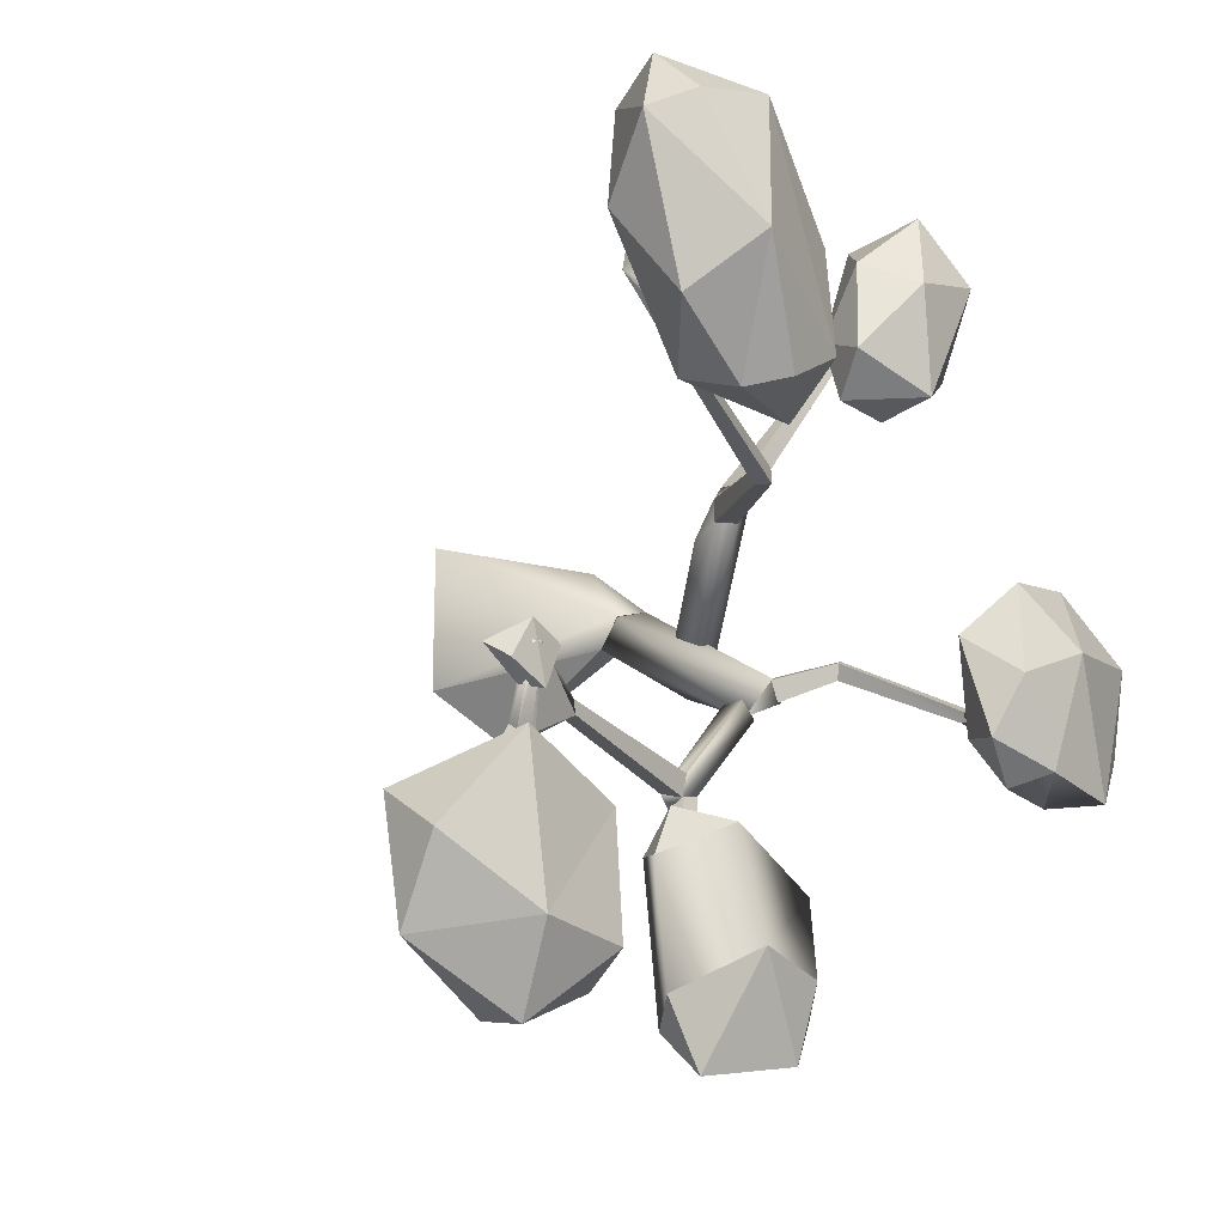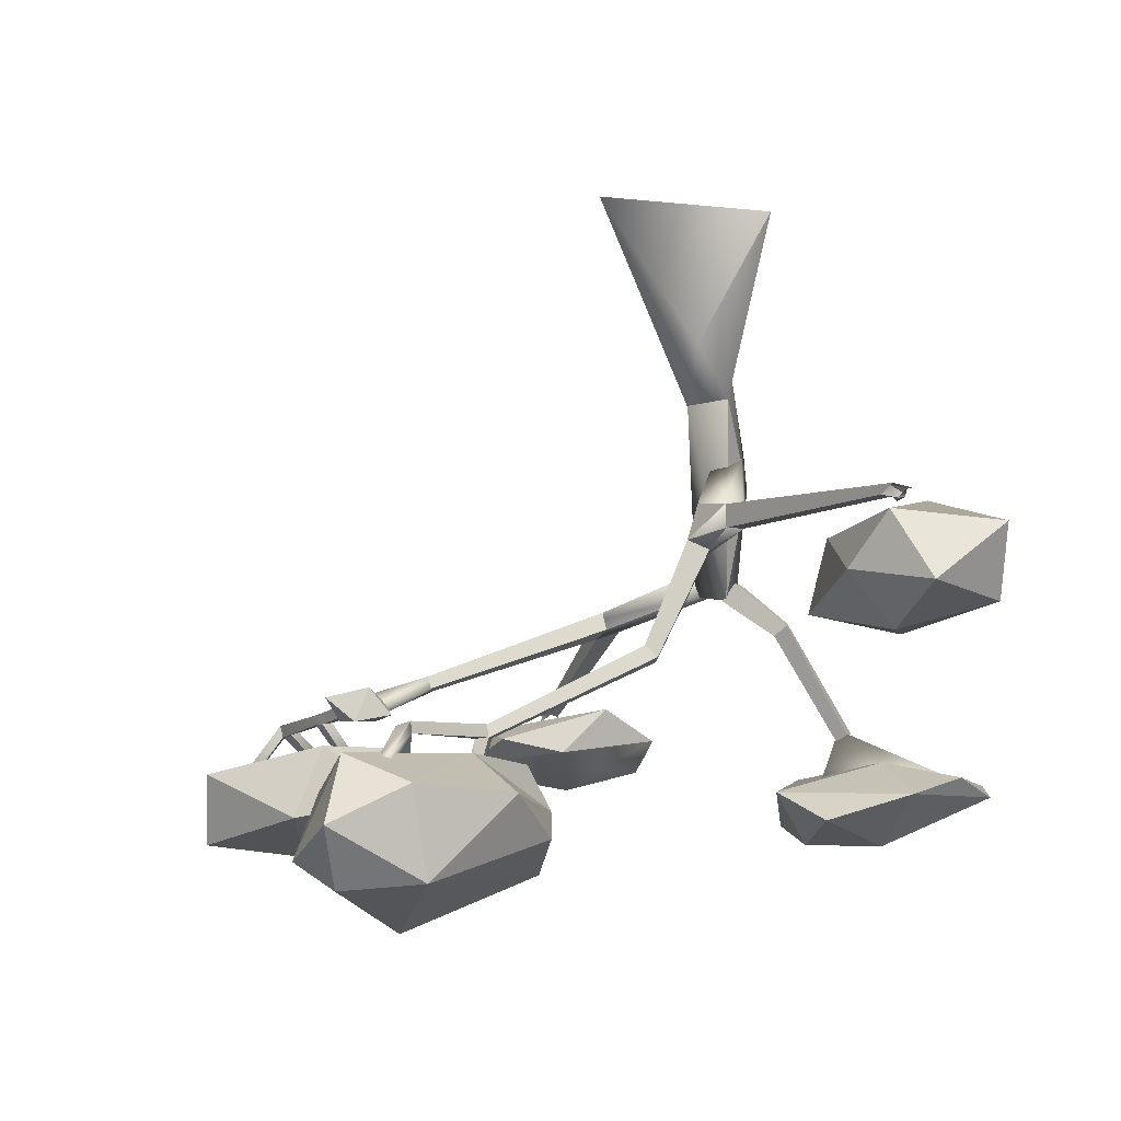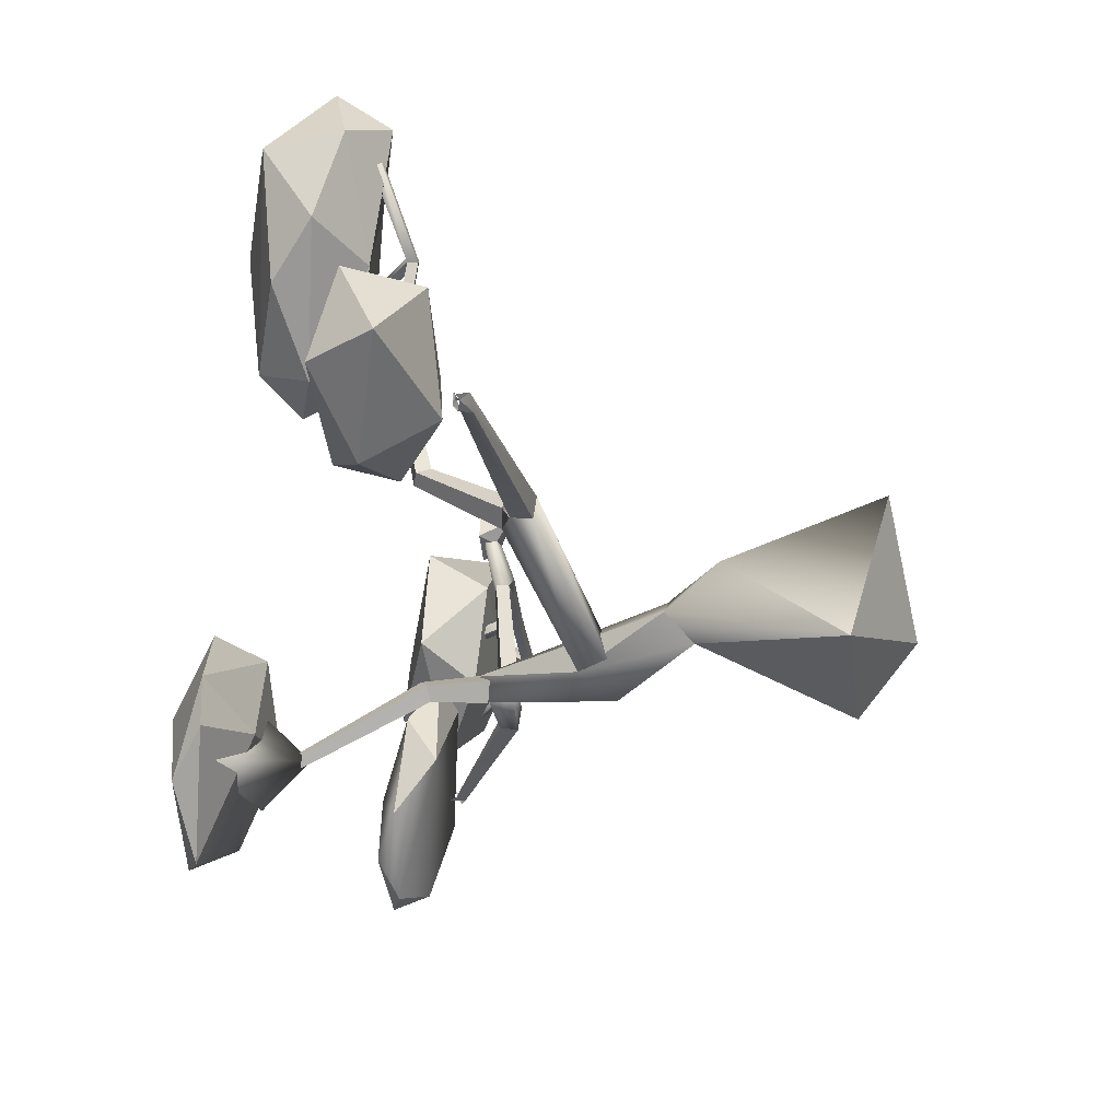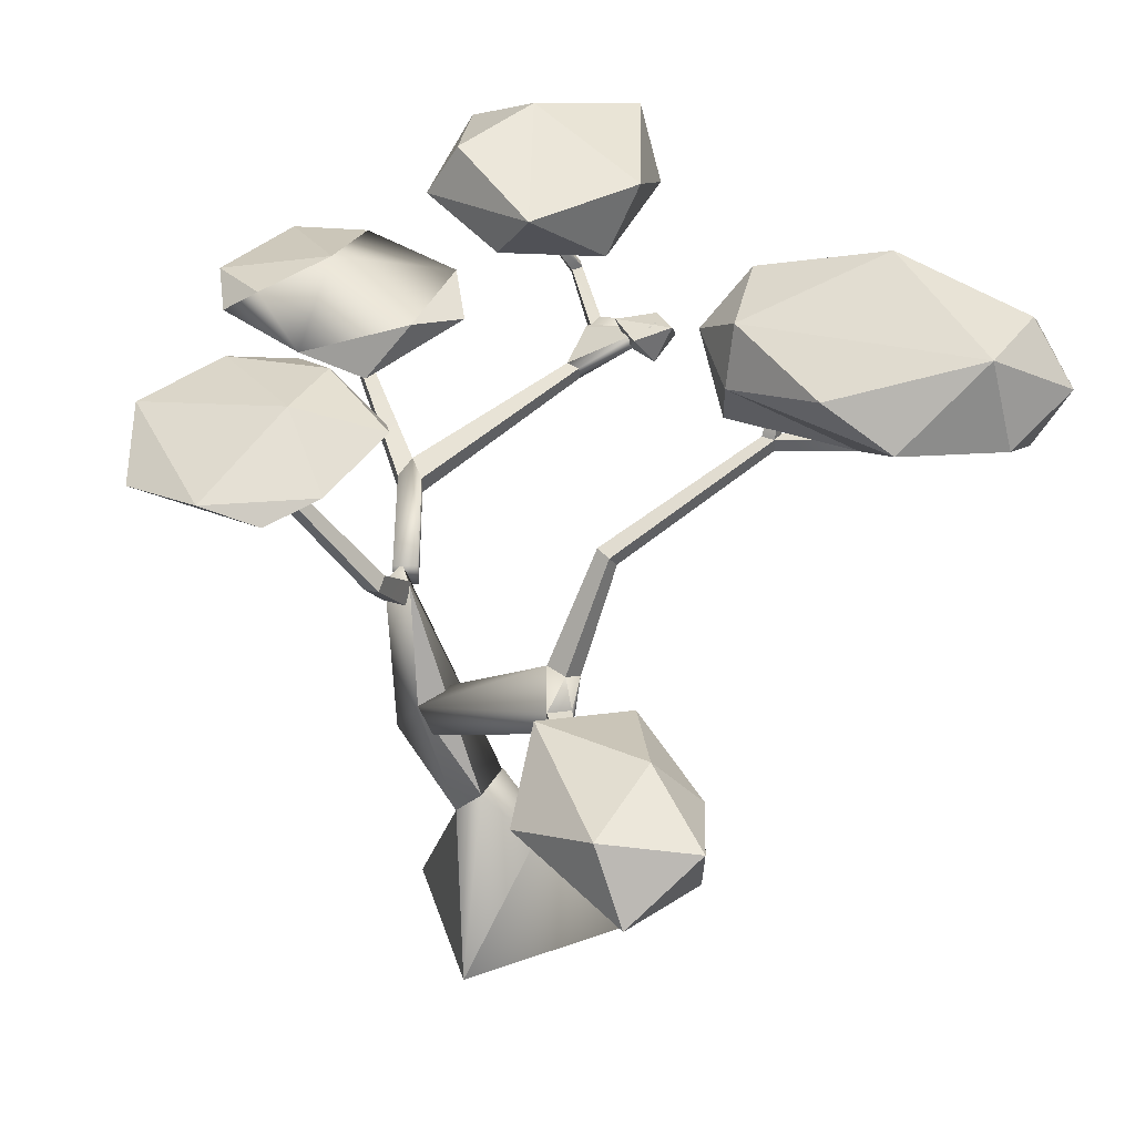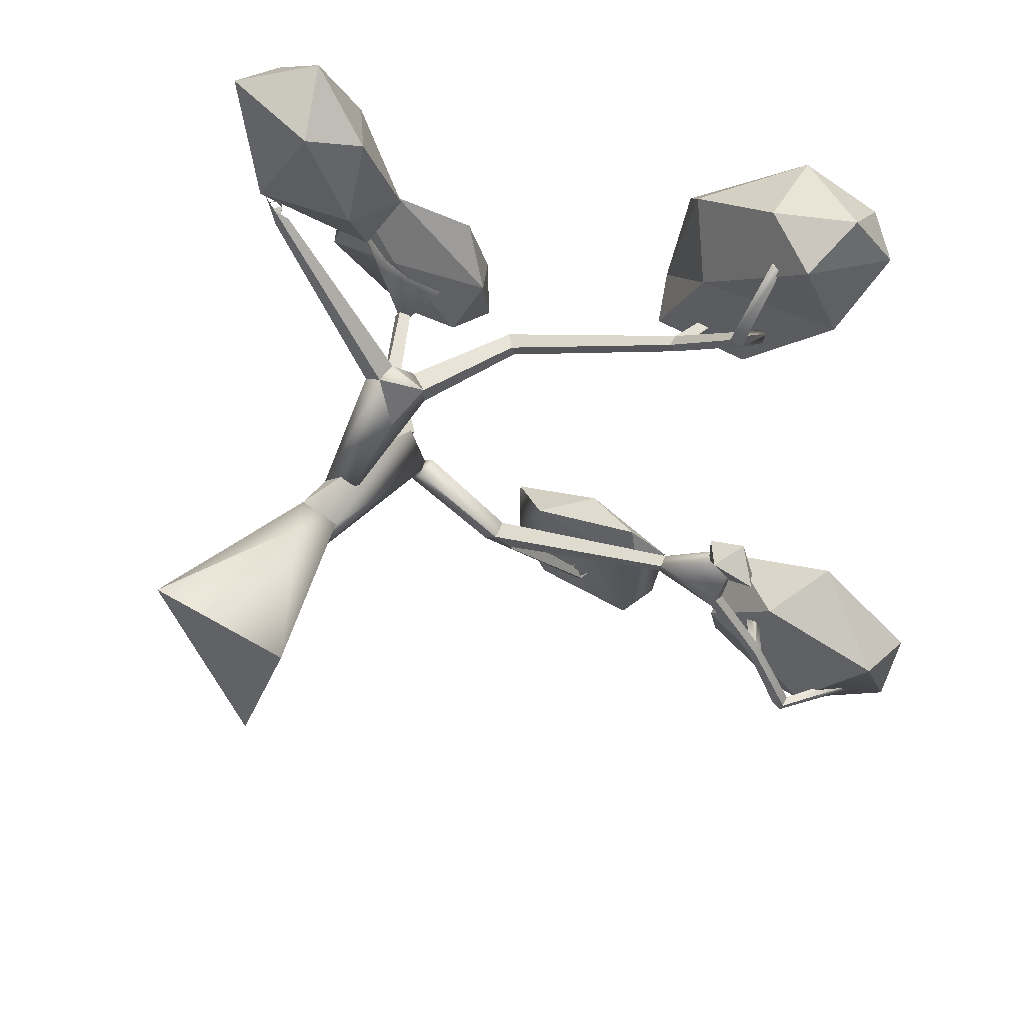
<metadata>
{"format":"obj","ext":"obj","renderer":"f3d","projection":"perspective","resolution":1024,"background":"white","views":[{"elev":-15.6,"azim":135.2,"up":"+Z"},{"elev":79.5,"azim":174.4,"up":"+Z"},{"elev":30.1,"azim":-78.7,"up":"+Z"},{"elev":38.2,"azim":-46.0,"up":"+Y"},{"elev":62.2,"azim":31.5,"up":"+Z"}]}
</metadata>
<code>
o Plane.001
v 1.57 -4.576 -2.095
v 2.579 -3.383 2.168
v -0.1628 -3.105 -3.829
v 0.1733 1.631 -1.643
v -1.059 1.628 -1.264
v 0.4366 2.598 -0.8151
v 0.02688 1.124 0.9125
v -0.8074 2.583 -0.4442
v -2.669 -2.922 0.546
f 5 3 9
f 3 4 1
f 9 1 2
f 3 1 9
f 8 5 9
f 1 6 2
f 7 8 9
f 7 9 2
f 5 4 3
f 4 6 1
f 7 2 6
f 6 8 7
o Plane.002
v -0.8074 2.583 -0.4442
v 0.4185 2.572 -0.8349
v -1.059 1.628 -1.264
v 0.1733 1.631 -1.643
v -0.6679 8.233 -4.344
v 0.5272 7.878 -4.9
v -0.3292 8.228 -3.66
v -0.4674 4.966 -2.843
v -0.2805 4.123 -2.435
v -1.345 3.823 -3.332
v -1.253 5.003 -2.514
v -1.173 4.079 -2.154
f 16 20 10
f 14 16 15
f 13 12 19
f 20 19 12
f 13 15 11
f 15 16 11
f 14 20 16
f 14 19 20
f 19 15 13
f 11 16 10
f 13 11 12
f 15 19 14
f 12 11 10
f 20 12 10
l 17 18
l 17 20
l 20 21
l 18 21
o Plane.003
v 0.1733 1.631 -1.643
v -1.059 1.628 -1.264
v 0.4185 2.572 -0.8349
v -0.8074 2.583 -0.4442
f 24 22 25
f 22 23 25
f 23 24 22
f 23 25 24
o Plane.004
v -0.08341 7.128 2.477
v -0.1266 6.433 2.535
v 0.4124 7.595 1.034
v -0.6421 7.128 2.059
v -0.6854 6.433 2.116
v 0.423 7.595 1.744
v 0.5511 5.987 0.8531
v 1.039 7.243 1.735
v 1.029 7.243 1.025
v -0.4674 4.966 -2.843
v -0.2805 4.123 -2.435
v -1.253 5.003 -2.514
v -1.173 4.079 -2.154
f 31 29 26
f 32 33 27
f 33 31 26
f 31 28 29
f 33 26 27
f 34 32 36
f 35 36 38
f 28 34 35
f 26 29 27
f 29 28 37
f 33 32 34
f 32 27 36
f 30 37 38
f 31 33 28
f 34 36 35
f 36 27 38
f 28 35 37
f 37 35 38
f 29 30 27
f 30 29 37
f 33 34 28
f 27 30 38
o Plane.005
v 3.872 8.033 -8.124
v 4.054 7.924 -7.7
v 3.023 7.736 -7.694
v 3.443 7.709 -7.142
v 0.1965 7.968 -4.946
v 0.2456 7.242 -4.995
v 0.7107 7.968 -4.429
v 0.7598 7.242 -4.477
v 3.399 8.3 -7.069
v 2.979 8.32 -7.655
v 3.751 8.478 -7.832
f 39 40 41
f 40 42 41
f 49 40 39
f 42 46 44 41
f 41 44 43 48
f 48 49 39
f 44 46 45
f 46 42 40
f 45 47 49
f 47 45 40
f 43 49 48
f 41 48 39
f 43 44 45
f 43 45 49
f 45 46 40
f 49 47 40
l 42 47
o Plane.006
v 0.4124 7.595 1.034
v 0.423 7.595 1.744
v 1.039 7.243 1.735
v 1.029 7.243 1.025
v 2.645 10.29 1.105
v 2.606 10.22 1.602
v 2.272 10.62 1.614
v 2.321 10.69 1.117
f 54 52 53
f 57 54 50
f 52 55 56 51
f 54 53 50
f 55 52 54
f 50 51 56 57
o Plane.007
v 7.567 12.32 2.674
v 7.308 12.64 2.638
v 7.421 12.27 3.019
v 7.4 12.66 3.019
v 2.645 10.29 1.105
v 2.606 10.22 1.602
v 2.272 10.62 1.614
v 2.321 10.69 1.117
f 62 58 60 63
f 64 63 60 61
f 64 61 59 65
f 65 59 58 62
o Plane.008
v 7.567 12.32 2.674
v 7.803 12.65 2.944
v 7.308 12.64 2.638
v 7.4 12.66 3.019
v 8.101 14.45 2.857
v 8.025 14.45 2.544
v 8.393 14.33 2.786
v 8.317 14.33 2.473
f 71 66 68
f 72 70 67
f 72 66 73
f 72 73 71 70
f 68 69 70 71
f 67 70 69
f 72 67 66
f 71 73 66
o Plane.009
v 10.11 13.49 3.728
v 9.922 12.31 4.975
v 9.629 12.53 4.775
v 9.492 12.24 5.118
v 9.495 12.59 5.112
v 9.913 12.66 5.149
v 10.08 13.73 3.943
v 9.756 13.73 3.896
v 9.789 13.49 3.682
f 81 76 78
f 75 76 82
f 74 80 75
f 74 82 81 80
f 79 80 81 78
f 75 80 79
f 81 82 76
f 82 74 75
l 75 77
l 77 78
o Plane.010
v 7.567 12.32 2.674
v 7.803 12.65 2.944
v 9.922 12.31 4.975
v 9.629 12.53 4.775
v 9.492 12.24 5.118
v 7.421 12.27 3.019
v 7.4 12.66 3.019
v 9.495 12.59 5.112
v 9.913 12.66 5.149
f 87 89 88
f 84 89 90
f 83 84 86
f 85 87 83
f 83 87 88
f 87 90 89
f 86 84 90
f 86 85 83
l 85 91
l 90 91
o Plane.013
v 9.922 12.31 4.975
v 9.492 12.24 5.118
v 9.495 12.59 5.112
v 9.913 12.66 5.149
v 10.3 13.48 8.113
v 9.977 13.48 8.156
v 9.96 13.78 8.032
v 10.28 13.78 7.99
f 96 99 98 97
f 93 92 96 97
f 94 93 97 98
f 94 98 99 95
f 95 99 96 92
o Plane.011_Plane.014
v 3.872 8.033 -8.124
v 4.054 7.924 -7.7
v 3.443 7.709 -7.142
v 3.399 8.3 -7.069
v 3.751 8.478 -7.832
v 9.305 9.383 -6.243
v 9.247 9.398 -6.679
v 9.166 9.811 -6.642
v 9.23 9.791 -6.206
f 105 102 101 106
f 107 106 101 104
f 108 107 104 103
f 108 103 102 105
l 100 104
o Plane.012_Plane.015
v 10.79 9.996 -7.406
v 11.43 9.672 -7.23
v 11.28 9.669 -7.81
v 11 9.612 -7.077
v 11.49 10.04 -7.449
v 10.94 10.03 -7.357
v 9.305 9.383 -6.243
v 9.247 9.398 -6.679
v 9.166 9.811 -6.642
v 9.23 9.791 -6.206
v 11.63 10.45 -5.126
v 11.32 10.44 -5.122
v 11.62 10.76 -5.229
v 11.3 10.76 -5.193
f 111 109 113
f 111 112 115
f 109 117 122
f 109 111 117
f 113 114 122
f 111 113 110
f 119 121 122 120
f 120 115 119
f 111 116 117
f 117 118 122
f 110 113 121 119
f 115 110 119
f 116 111 115
f 118 117 115
f 113 122 121
f 109 114 113
f 112 110 115
f 118 115 120
f 114 109 122
f 118 120 122
f 112 111 110
f 117 116 115
l 111 114
o Plane.014_Plane.016
v 14.64 9.678 -13.06
v 14.33 9.675 -12.82
v 14.68 10.07 -12.67
v 14.67 10.06 -13.02
v 14.4 10 -12.75
v 14.74 9.67 -12.62
v 13.03 10.09 -10.25
v 13.06 10.13 -9.732
v 12.75 10.1 -9.878
v 11.43 9.672 -7.23
v 11.28 9.669 -7.81
v 11.49 10.04 -7.449
v 10.94 10.03 -7.357
v 13.32 10.09 -10.08
v 13.2 9.782 -9.86
v 13 9.779 -10.16
f 125 126 127
f 129 138 131
f 133 135 138
f 135 134 131
f 134 137 130
f 125 136 137 128
f 127 129 136 125
f 127 124 138 129
f 124 128 137 138
f 128 124 123
f 137 136 130
f 138 137 132 133
f 132 137 134
f 135 131 138
f 131 134 130
l 123 126
o Plane.015_Plane.017
v 13.03 10.09 -10.25
v 13.06 10.13 -9.732
v 12.75 10.1 -9.878
v 13.32 10.09 -10.08
v 12.04 11.68 -10.66
v 12.28 11.85 -10.53
v 11.89 11.68 -10.37
v 12.14 11.85 -10.25
f 144 140 142
f 143 141 145
f 145 140 146
f 143 145 146 144
f 142 139 143 144
f 141 143 139
f 145 141 140
f 146 140 144
o Plane.016_Plane.018
v 14.64 9.678 -13.06
v 14.33 9.675 -12.82
v 14.68 10.07 -12.67
v 14.67 10.06 -13.02
v 14.4 10 -12.75
v 14.74 9.67 -12.62
v 13.22 11.37 -14.39
v 13 11.37 -14.16
v 13.16 11.61 -14.01
v 13.38 11.61 -14.25
f 147 148 154
f 156 155 150
f 153 156 147
f 153 154 155 156
f 148 151 155 154
f 150 155 151
f 147 156 150
f 153 147 154
l 149 150
l 149 152
l 147 152
o Plane.017_Plane.019
v 14.64 9.678 -13.06
v 14.68 10.07 -12.67
v 14.67 10.06 -13.02
v 14.74 9.67 -12.62
v 16.22 11.84 -12.53
v 16.49 11.63 -12.83
v 16.46 11.63 -12.51
v 16.25 11.84 -12.85
f 158 160 163
f 164 162 159
f 161 164 158
f 163 162 164 161
f 157 162 163 160
f 159 162 157
f 158 164 159
f 163 161 158
o Plane.018_Plane.020
v -3.998 7.561 7.405
v -4.317 7.345 7.823
v -0.08341 7.128 2.477
v -4.33 7.621 7.285
v -4.286 7.26 7.219
v -0.1266 6.433 2.535
v -0.6421 7.128 2.059
v -0.6854 6.433 2.116
v -4.66 7.603 7.421
v -4.696 7.533 7.77
v -4.409 7.803 7.446
v -4.316 7.756 7.79
v -4.409 7.803 7.446
v -4.397 7.777 7.818
v -4.614 7.751 7.681
v -4.696 7.533 7.77
v -4.66 7.603 7.421
v -4.857 7.6 8.02
f 165 166 167
f 169 170 166
f 167 171 168
f 173 169 174
f 168 175 176
f 172 169 168 171
f 175 178 179
f 179 180 174
f 174 181 173
f 169 166 174
f 173 177 175
f 165 167 168
f 167 166 170
f 170 169 172
f 175 177 178
f 179 178 180
f 174 180 181
f 173 175 168 169
f 173 181 177
f 175 179 176
f 182 174 166
l 176 166
o Plane.019_Plane.021
v 3.872 8.033 -8.124
v 3.023 7.736 -7.694
v 5.815 10.5 -12.36
v 5.719 10.19 -12.36
v 5.518 10.23 -12.6
v 5.521 10.27 -12.05
v 5.44 10.6 -12.57
v 5.533 10.55 -12.16
v 2.979 8.32 -7.655
v 3.751 8.478 -7.832
v 5.236 10.56 -12.32
v 5.247 10.04 -12.26
v 5.171 10.32 -12.1
f 185 186 187
f 194 187 186
f 183 184 194
f 195 192 188
f 190 189 193
f 195 193 194
f 184 191 195 194
f 192 195 191
f 183 186 188 192
f 186 183 194
l 187 189
l 185 190
l 188 190
o Plane.020_Plane.022
v -0.9141 7.777 -4.174
v -0.1998 8.279 -3.729
v -0.6374 7.777 -3.539
v -0.4765 8.279 -4.364
v -2.059 9.35 -3.038
v -2.137 9.213 -3.527
v -1.744 9.494 -3.698
v -1.651 9.61 -3.204
f 196 198 200
f 200 197 203
f 199 196 201 202
f 197 200 198
f 200 201 196
f 197 199 202 203
o Plane.021_Plane.023
v -3.968 13.14 -5.123
v -3.774 13.15 -4.885
v -3.614 13.11 -5.234
v -3.736 12.73 -4.793
v -3.481 12.55 -5.175
v -3.397 12.9 -4.973
v -3.921 12.71 -5.151
v -2.059 9.35 -3.038
v -2.137 9.213 -3.527
v -1.744 9.494 -3.698
v -1.651 9.61 -3.204
f 204 205 206
f 208 206 209
f 211 207 210 212
f 212 210 208 213
f 214 213 208 209
f 214 209 207 211
l 205 207
l 204 210
o Plane.022_Plane.024
v -3.52 12.53 -5.13
v -2.423 14.71 -4.043
v -2.601 14.91 -4.272
v -4.433 13.82 -6.467
v -6.719 14.62 -3.232
v -6.634 14.92 -3.496
v -6.467 14.92 -3.22
f 220 217 218
f 221 216 217
f 219 220 218
f 216 215 218
f 219 215 216
f 215 219 218
f 217 216 218
f 219 216 221
f 220 221 217
f 221 220 219
o Icosphere.001
v 7.243 10.93 -14.9
v 7.928 11.9 -14.07
v 3.663 10.95 -15.17
v 5.145 12.84 -12.61
v 6.607 11.79 -16.04
v 2.711 12.41 -13.24
v 2.151 11.57 -14.25
v 3.155 12.05 -15.52
v 7.685 10.81 -10.39
v 8.299 11.84 -10.51
v 7.138 11.3 -8.982
v 3.606 10.57 -9.594
v 5.179 11.91 -9.218
v 2.123 11.65 -10.83
f 228 227 229
f 222 226 223
f 222 224 226
f 223 226 225
f 224 229 226
f 226 229 225
f 229 224 228
f 229 227 225
f 230 231 232
f 233 230 232
f 233 232 234
f 233 234 235
f 234 232 231
f 230 222 231
f 225 234 231
f 228 235 227
f 233 222 230
f 227 235 225
f 228 224 233
f 225 235 234
f 222 223 231
f 235 228 233
f 223 225 231
f 224 222 233
o Icosphere.002
v 14.9 10.67 -13.63
v 17.06 11.4 -10.07
v 13.04 10.98 -8.689
v 10.84 10.98 -11.29
v 14.13 13.3 -8.267
v 13.86 11.4 -15.29
v 17.48 12.57 -13.75
v 10.68 12.81 -9.749
v 10.73 11.93 -14.35
v 13.96 12.97 -15.52
v 17.41 13.64 -11.33
v 14.32 14.21 -13.08
v 11.32 13.72 -13.48
f 236 237 238
f 236 238 239
f 238 237 240
f 236 241 242
f 238 240 243
f 239 243 244
f 241 244 245
f 246 242 247
f 242 245 247
f 247 245 248
f 248 243 247
f 243 240 247
f 240 246 247
f 244 248 245
f 244 243 248
f 237 246 240
f 242 241 245
f 239 238 243
f 237 242 246
f 237 236 242
f 236 244 241
f 236 239 244
o Icosphere.003
v 11.14 9.746 -4.842
v 10.75 10.16 -5.545
v 11.63 10.18 -6.291
v 10.52 10.65 -5.149
v 11.04 10.64 -6.405
v 12.23 10.6 -5.759
v 11.68 10.82 -4.639
v 12.57 9.876 -5.286
f 249 250 251
f 250 249 252
f 251 250 253
f 254 253 255
f 253 252 255
f 251 253 254
f 250 252 253
f 249 255 252
f 256 254 255
f 249 256 255
f 256 251 254
f 256 249 251
o Icosphere.004
v -4.606 13.82 -3.657
v -7.969 14.66 -5.954
v -4.681 14.52 -7.829
v -2.165 13.88 -6.103
v -6.731 14.67 -2.064
v -7.747 15.26 -3.359
v -6.144 15.59 -7.645
v -1.188 14.44 -3.374
v -2.466 15.58 -1.822
v -5.147 15.07 -1.468
v -2.827 14.67 -7.549
v -1.473 15.26 -6.386
v -4.259 16.4 -3.689
v -2.01 16.06 -4.591
v -3.406 15.91 -7.175
f 257 258 259
f 257 259 260
f 258 261 262
f 259 258 263
f 260 267 268
f 266 265 269
f 270 271 269
f 270 268 271
f 271 263 269
f 263 262 269
f 262 266 269
f 269 265 270
f 267 271 268
f 259 263 271
f 258 262 263
f 261 266 262
f 264 270 265
f 267 259 271
f 266 264 265
f 264 268 270
f 264 260 268
f 260 259 267
f 258 257 261
f 257 266 261
f 264 257 260
f 257 264 266
o Icosphere.005
v -5.268 7.867 7.428
v -3.761 8.549 10.49
v -6.805 9.222 10.66
v -2.332 9.319 5.132
v -2.424 8.6 7.176
v -1.751 10.53 6.362
v -2.583 9.892 9.504
v -4.616 10.68 11.31
v -4.214 9.338 4.883
v -3.766 11.52 8.708
v -4.391 11.17 5.287
v -6.539 11.14 9.401
v -6.613 9.817 6.624
f 272 273 274
f 272 275 276
f 276 275 277
f 273 278 279
f 276 277 278
f 278 277 281
f 277 282 281
f 282 283 281
f 282 284 283
f 283 279 281
f 279 278 281
f 275 282 277
f 275 280 282
f 274 279 283
f 280 284 282
f 284 274 283
f 274 273 279
f 275 272 280
f 272 284 280
f 272 274 284
f 278 273 276
f 273 272 276
o Icosphere.006
v 7.836 13.36 5.638
v 12.19 14.05 5.528
v 11.24 13.37 8.801
v 6.369 13.44 2.013
v 9.393 13.81 1.639
v 11.8 15.32 9.588
v 9.202 15.89 0.9265
v 12.88 16.02 7.489
v 9.406 14.41 9.405
v 5.823 14.89 2.496
v 6.897 15.46 0.5746
v 11.54 16.04 2.819
v 10.35 18.05 4.36
v 8.414 17.02 1.129
v 6.352 16.66 2.278
v 9.261 17.04 8.665
v 5.905 15.95 5.682
v 11.76 16.96 8.093
v 6.677 14.79 7.652
f 285 286 287
f 285 288 289
f 287 290 293
f 288 294 295
f 289 291 296
f 296 291 297
f 297 291 298
f 298 299 297
f 299 300 297
f 299 301 300
f 300 302 297
f 302 292 297
f 292 296 297
f 295 299 298
f 295 294 299
f 303 300 301
f 293 290 300
f 290 302 300
f 286 296 292
f 291 295 298
f 291 289 295
f 289 288 295
f 294 301 299
f 294 303 301
f 303 293 300
f 290 292 302
f 290 287 292
f 287 286 292
f 286 289 296
f 288 285 294
f 285 303 294
f 285 293 303
f 285 287 293
f 286 285 289

</code>
